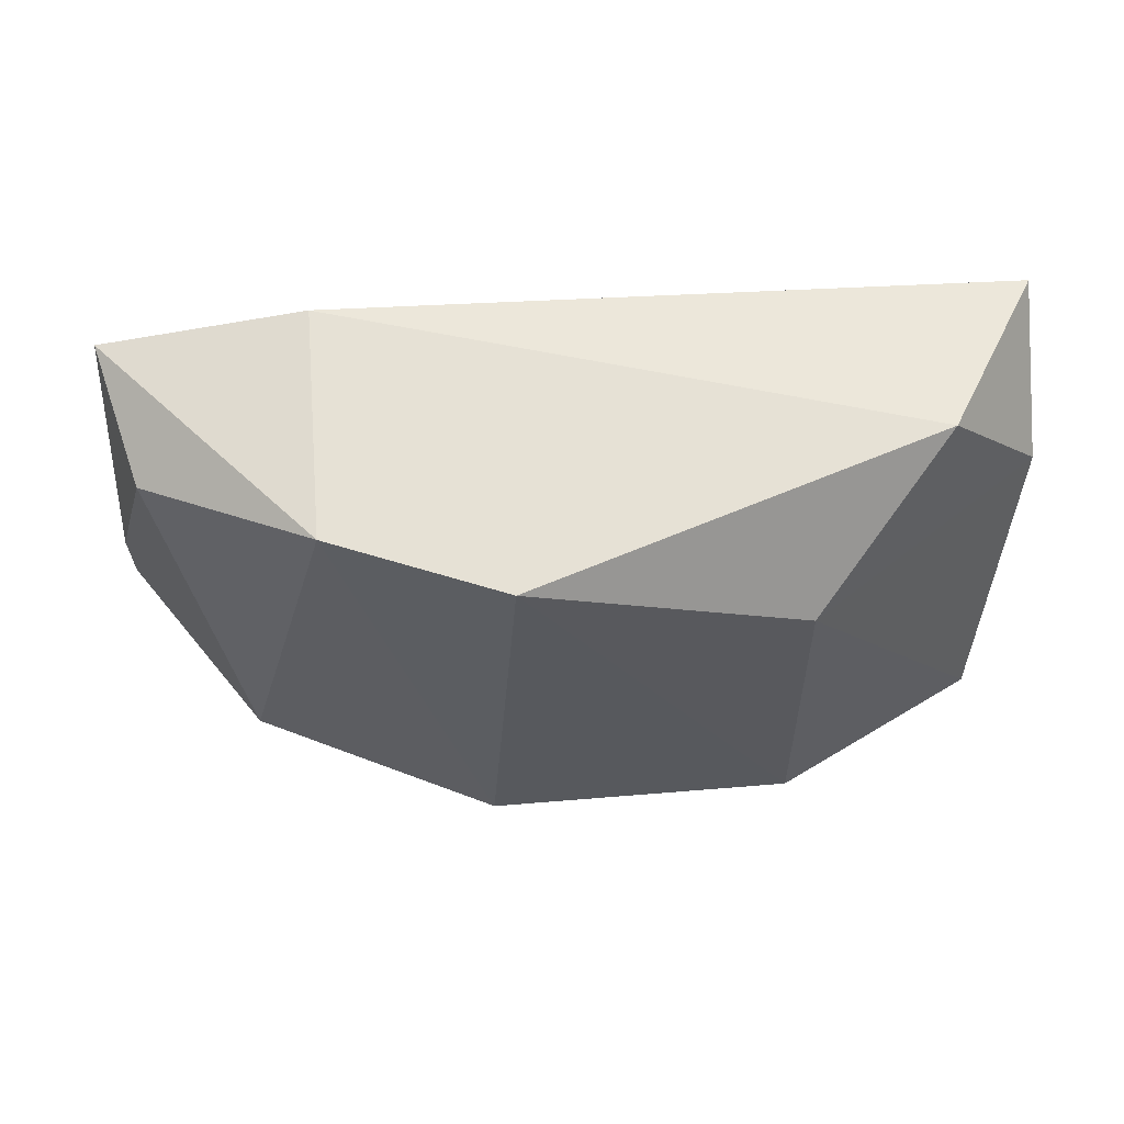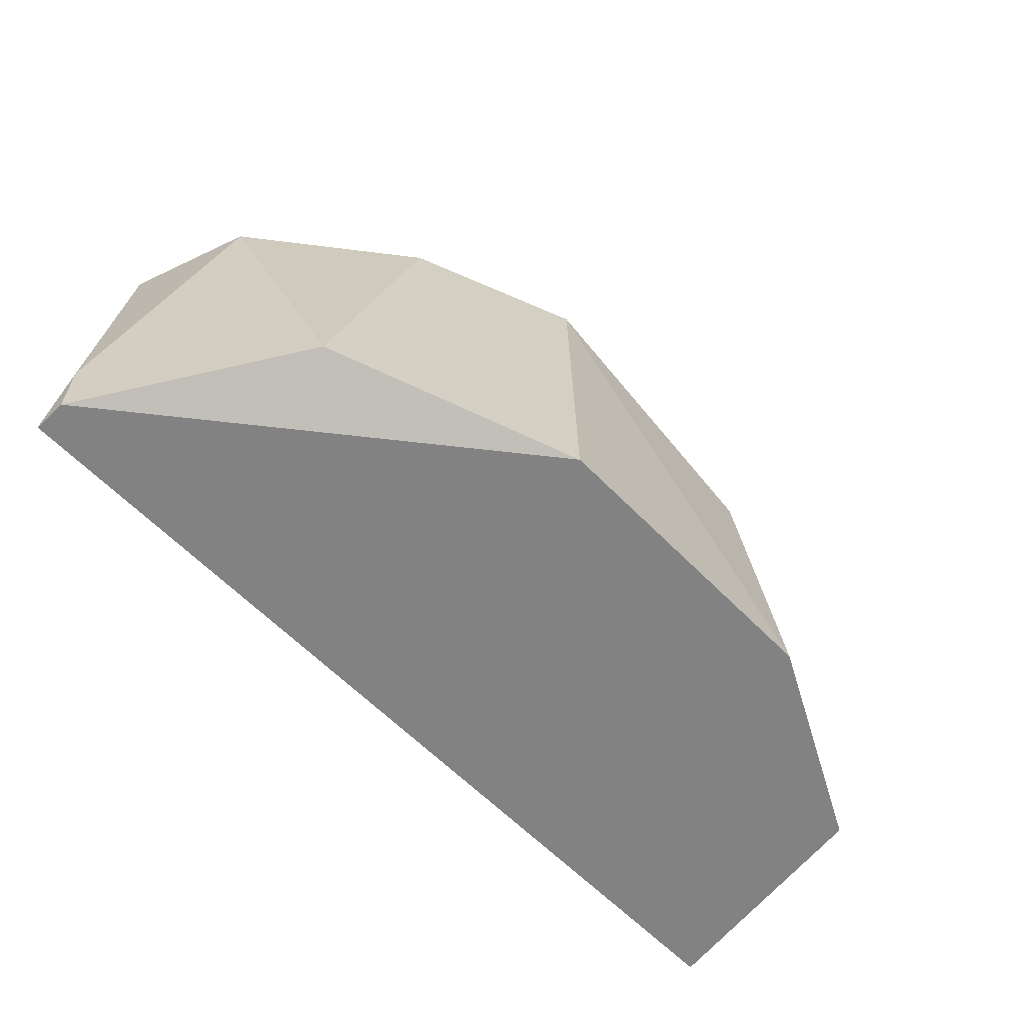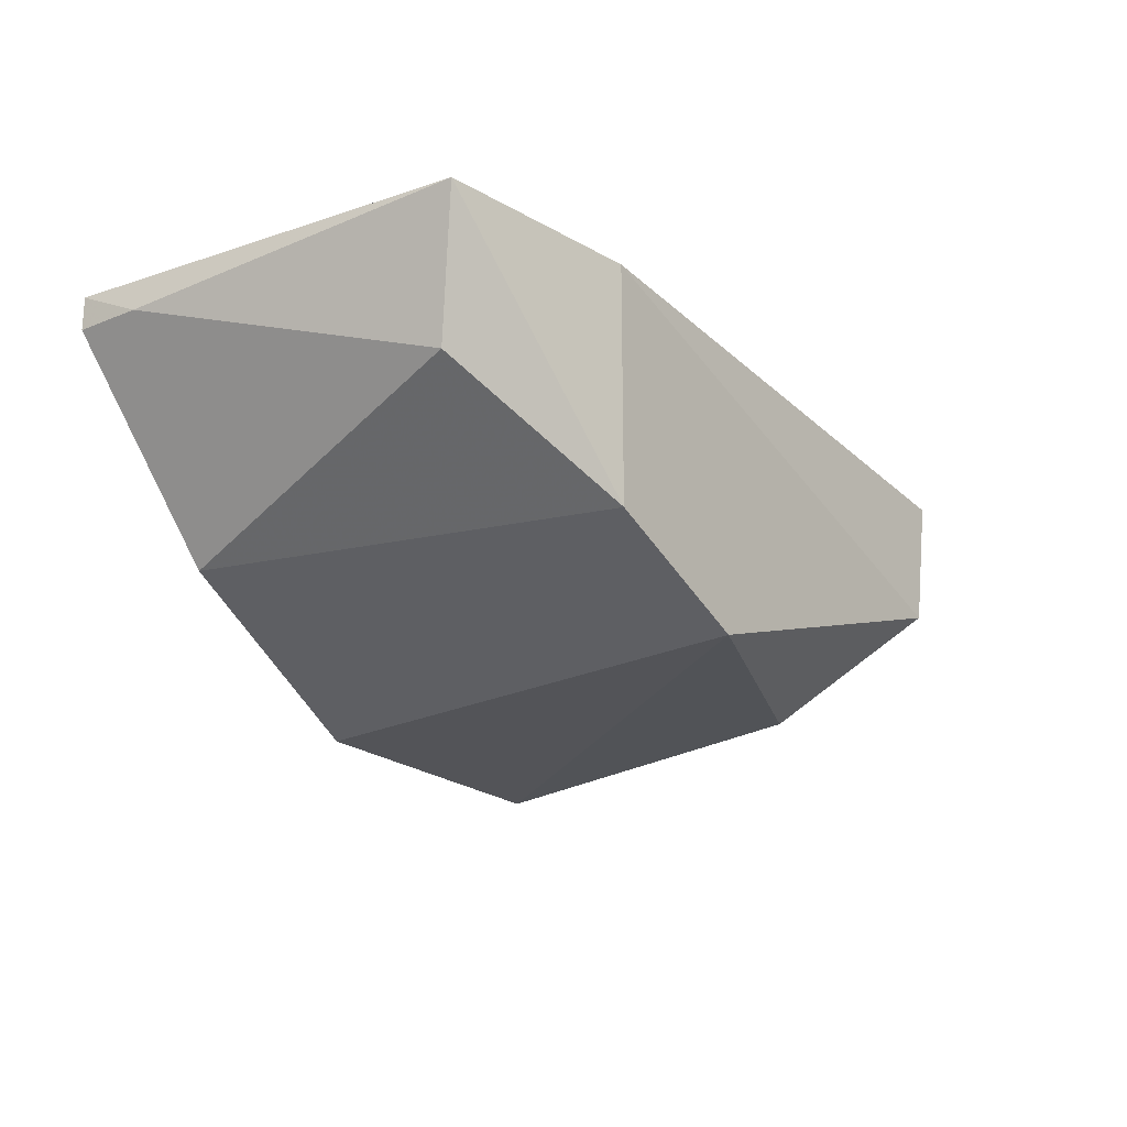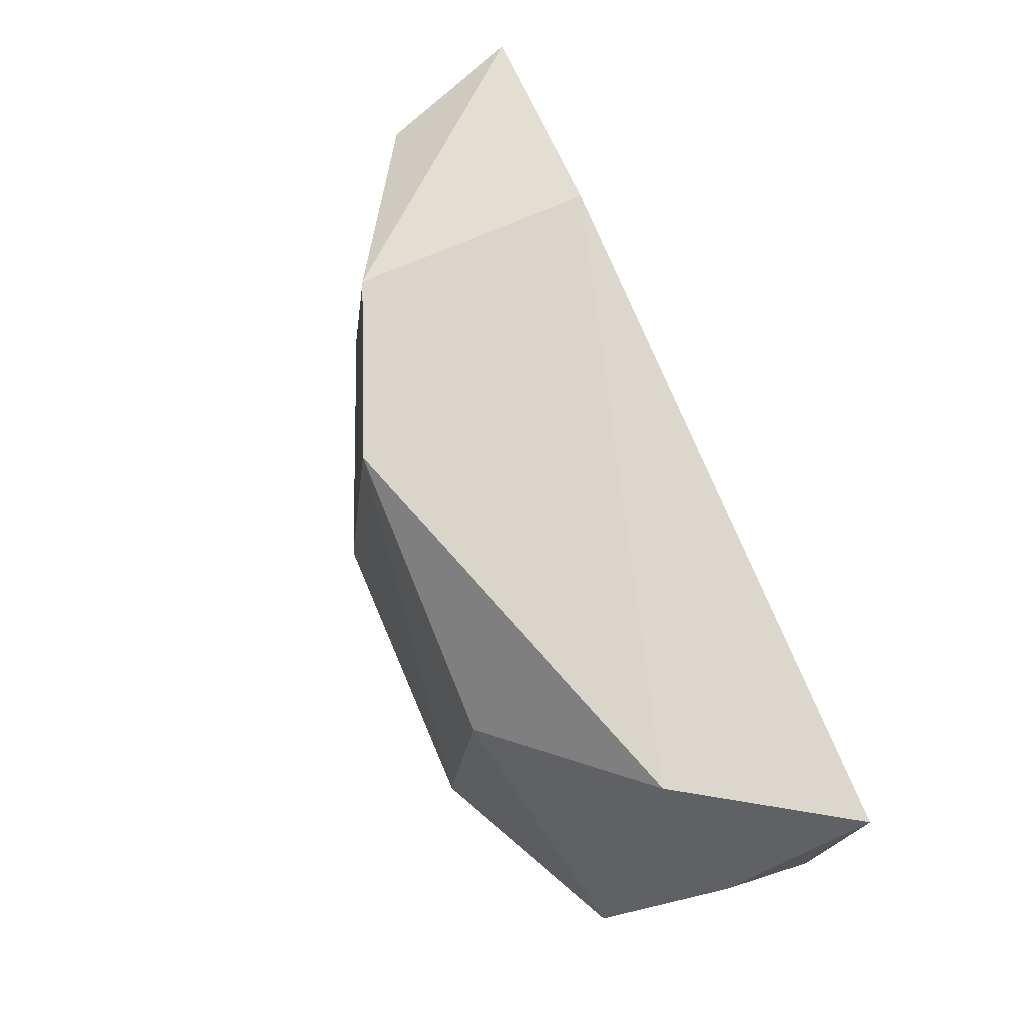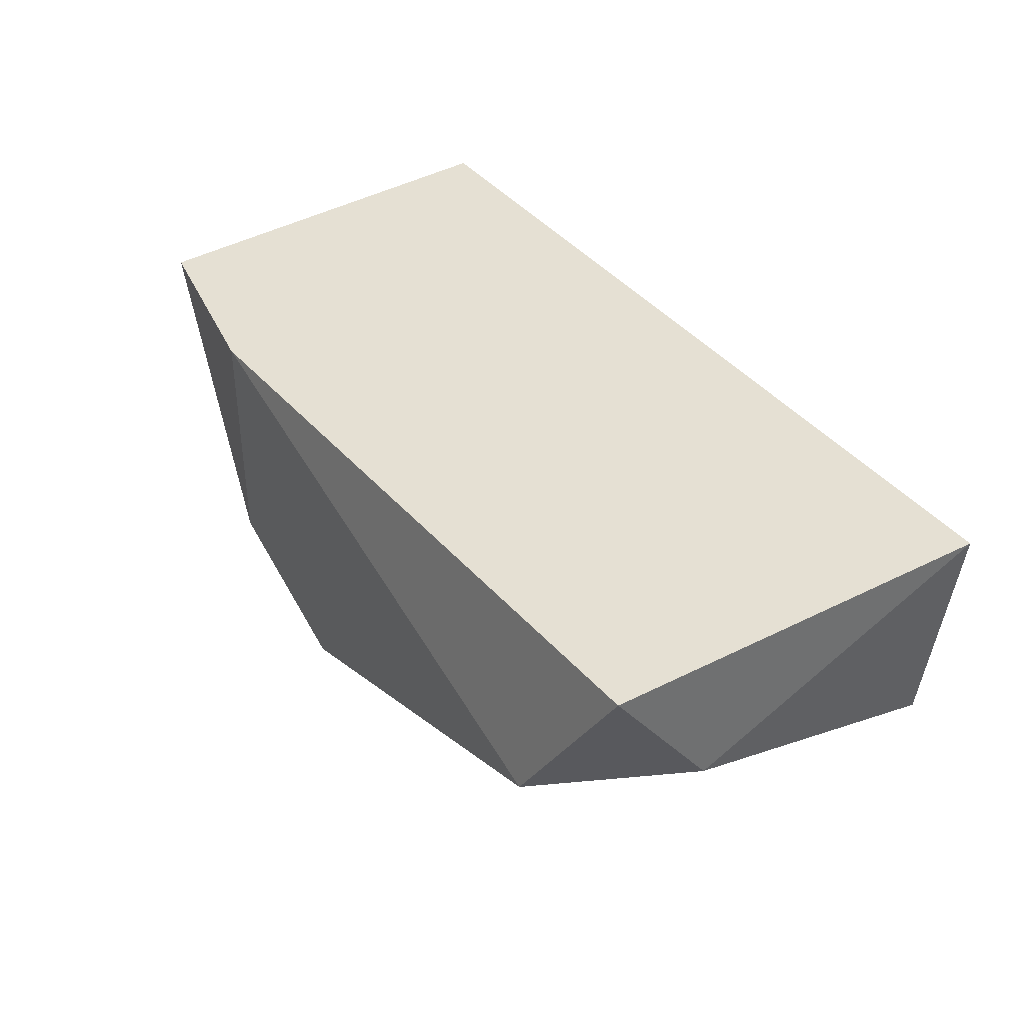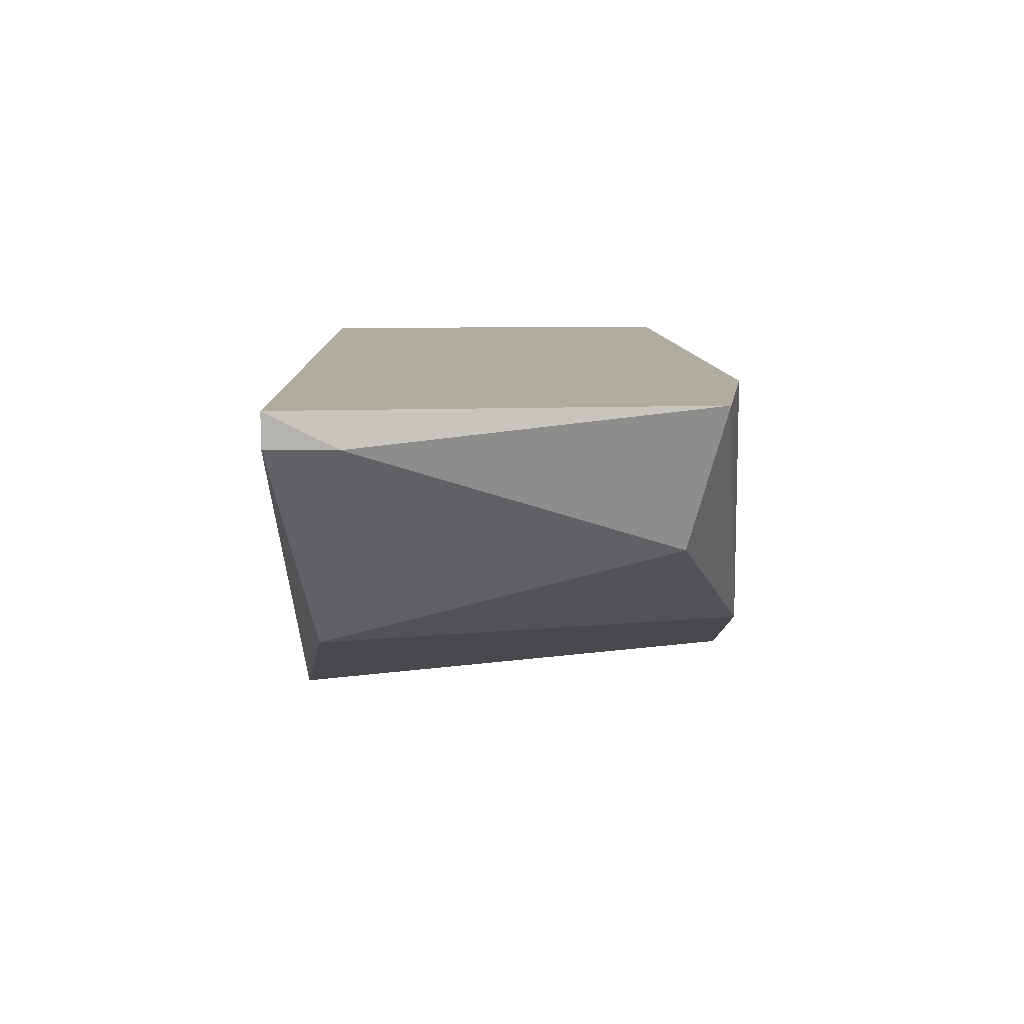
<metadata>
{"format":"obj","ext":"obj","renderer":"f3d","projection":"perspective","resolution":1024,"background":"white","views":[{"elev":64.1,"azim":-4.7,"up":"+Z"},{"elev":-60.9,"azim":-46.1,"up":"+Z"},{"elev":-21.3,"azim":-54.6,"up":"+Y"},{"elev":74.3,"azim":66.9,"up":"+Z"},{"elev":37.9,"azim":57.3,"up":"+Y"},{"elev":10.1,"azim":-90.7,"up":"+Y"}]}
</metadata>
<code>
v -0.003869 -0.01931 0.0221
v -0.01029 -0.01675 0.01889
v -0.01029 -0.01675 0.01954
v -0.001623 -0.01643 0.01889
v -0.00804 -0.01643 0.02307
v -0.006756 -0.01964 0.01889
v -0.001623 -0.01643 0.02275
v -0.00804 -0.01867 0.02307
v -0.001945 -0.01867 0.01889
v -0.002586 -0.01803 0.02307
v -0.009965 -0.01643 0.02275
v -0.009003 -0.01867 0.01922
v -0.006435 -0.01931 0.02307
v -0.01029 -0.01643 0.01889
v -0.003869 -0.01964 0.01889
v -0.009645 -0.01771 0.02242
v -0.001623 -0.01771 0.02178
f 6 9 15
f 9 1 15
f 1 13 15
f 13 6 15
f 3 2 16
f 8 11 16
f 4 7 17
f 2 12 16
f 9 4 17
f 1 9 17
f 7 10 17
f 11 4 14
f 12 8 16
f 3 11 14
f 11 3 16
f 2 3 14
f 10 1 17
f 2 4 6
f 4 5 7
f 4 2 14
f 7 5 10
f 5 8 10
f 5 4 11
f 6 4 9
f 8 5 11
f 2 6 12
f 6 8 12
f 8 6 13
f 10 8 13
f 1 10 13

</code>
